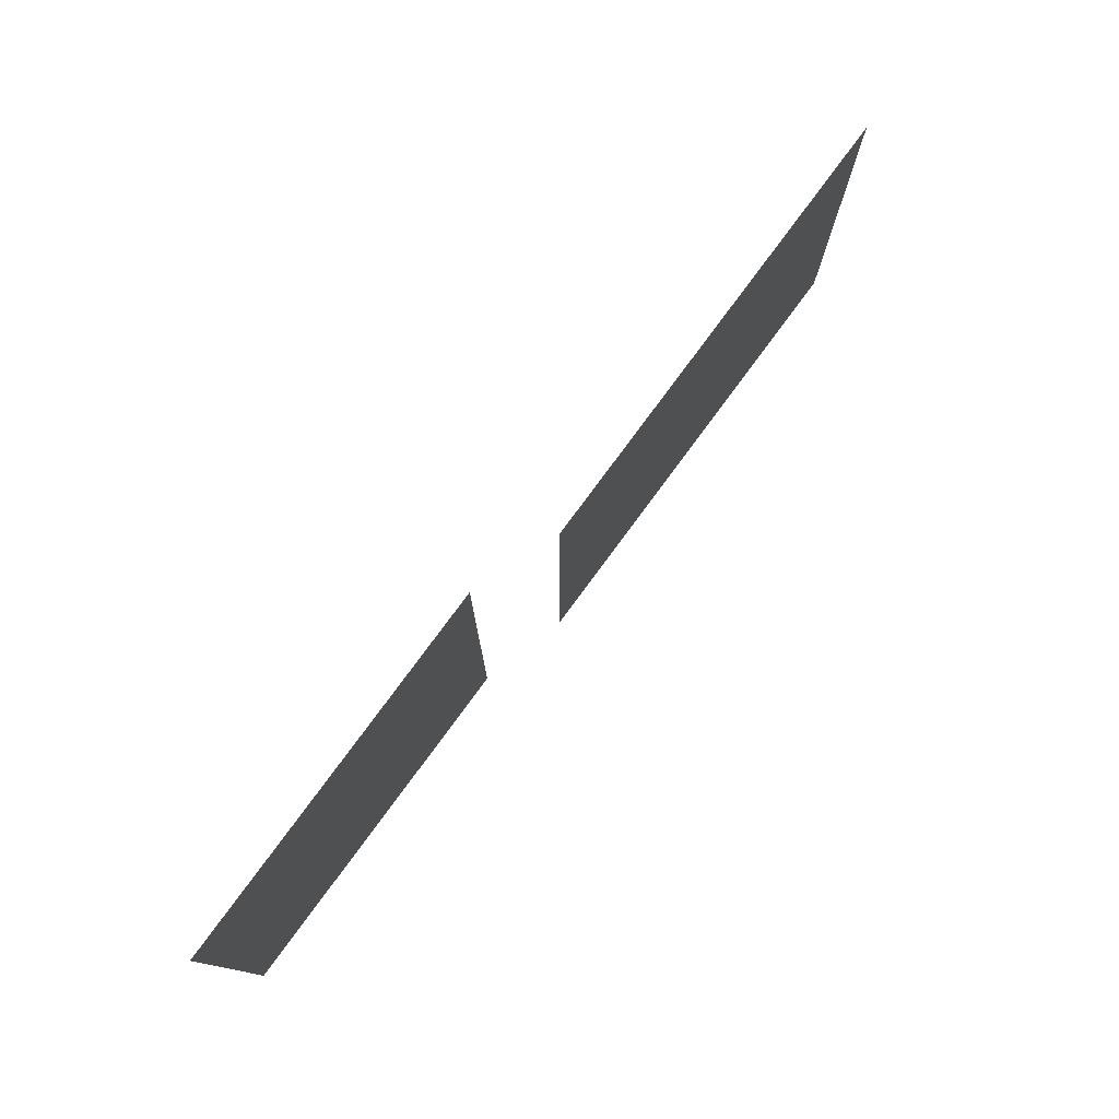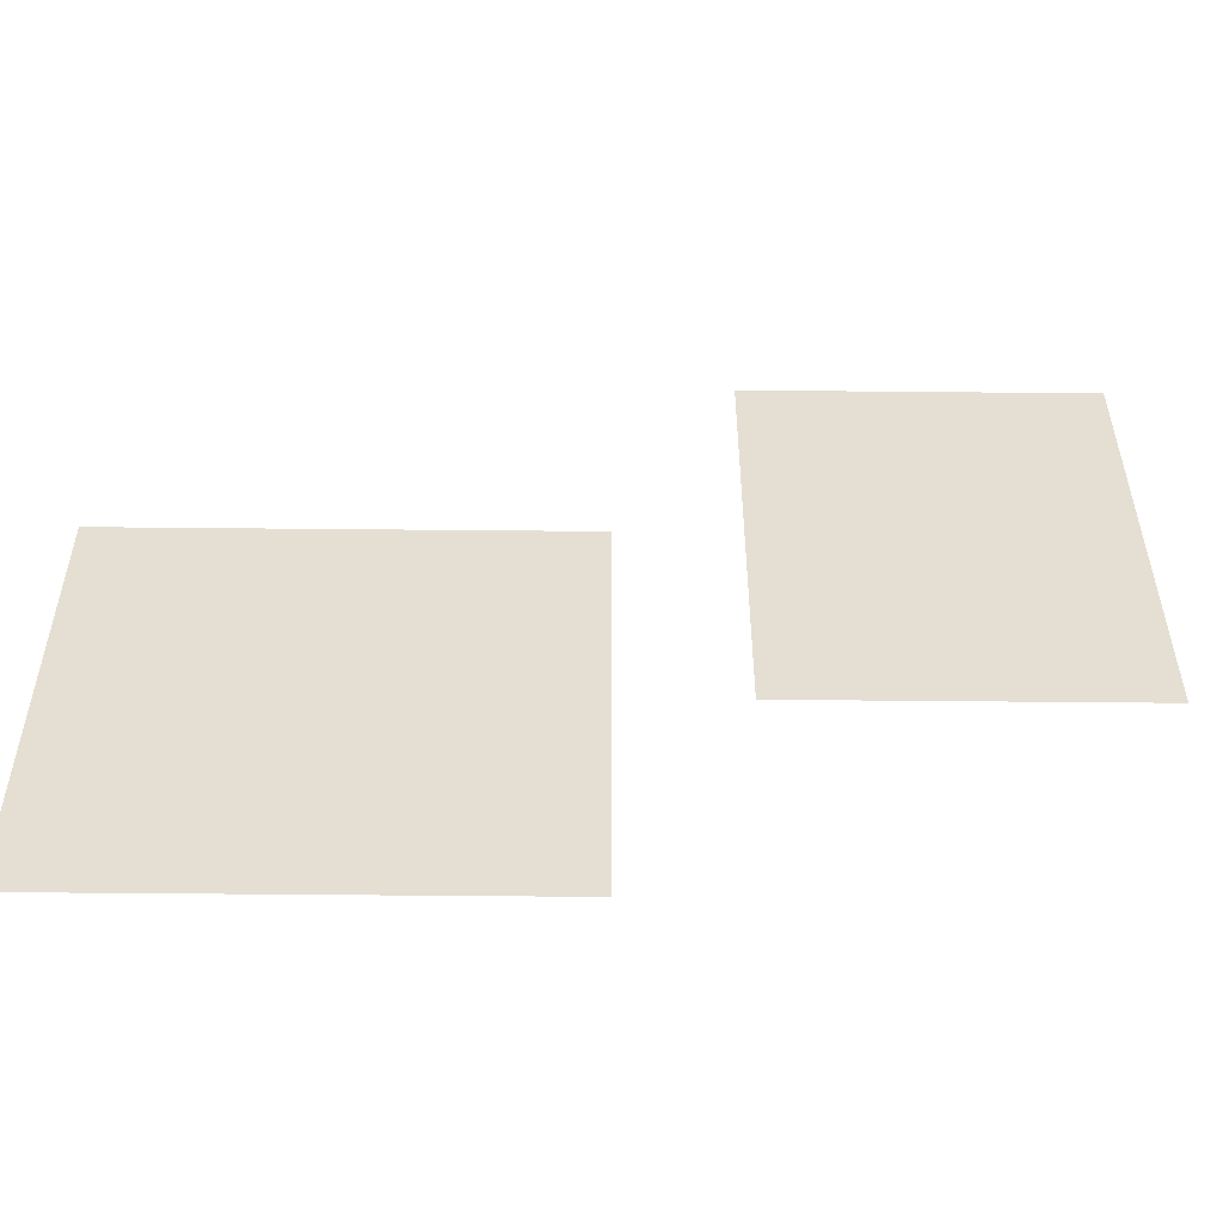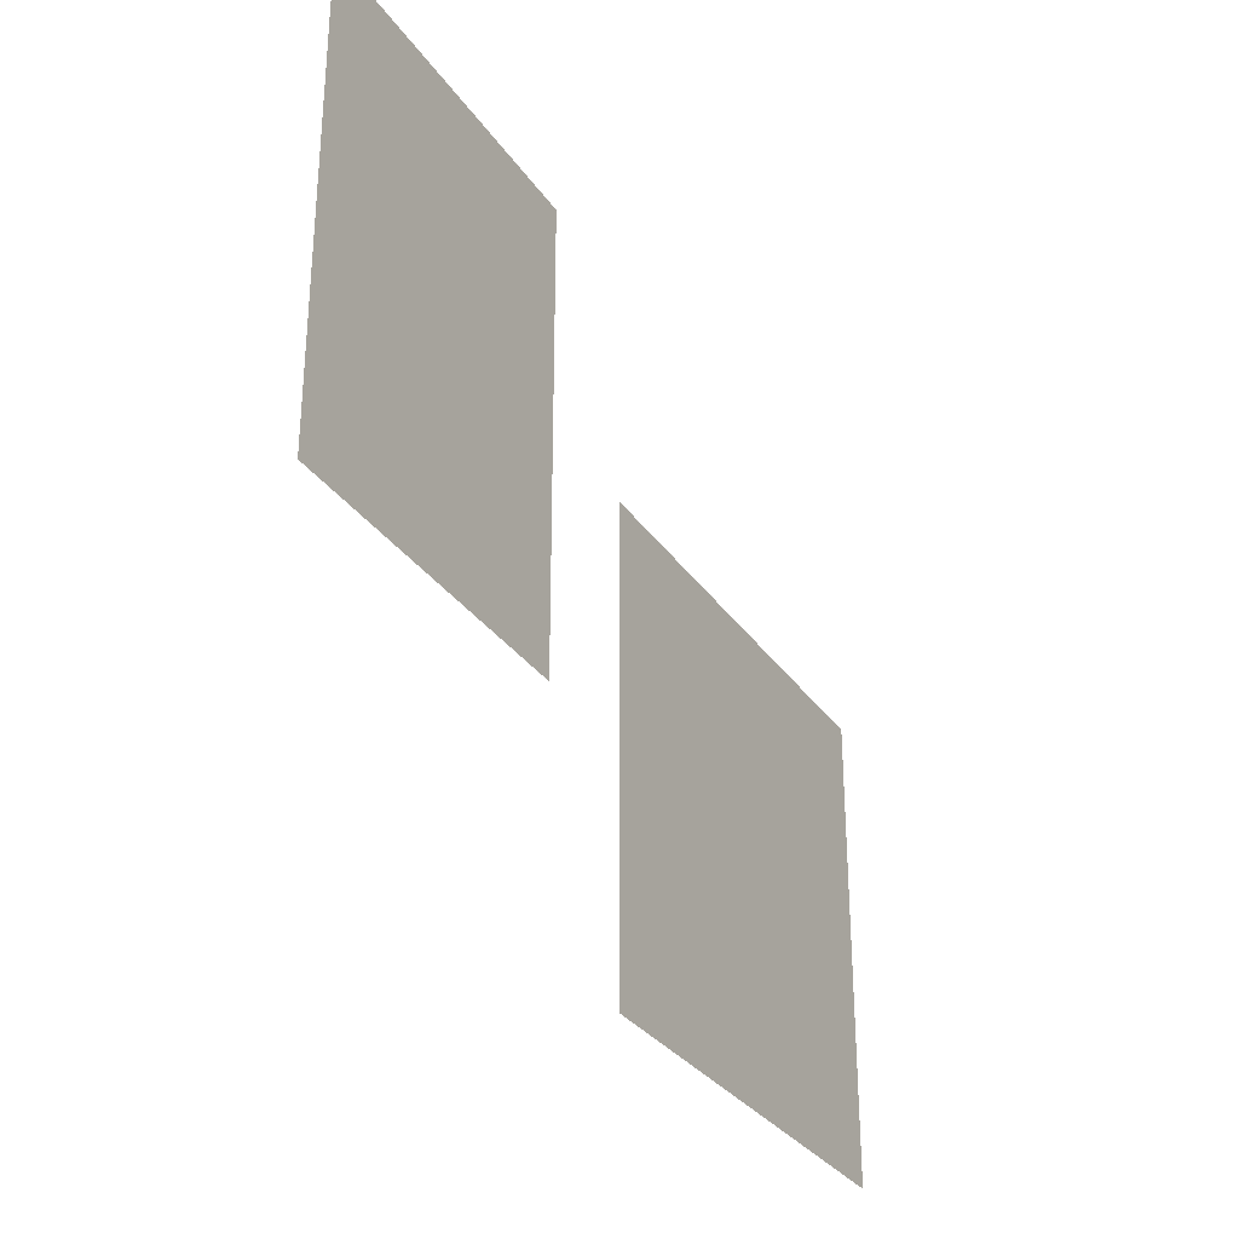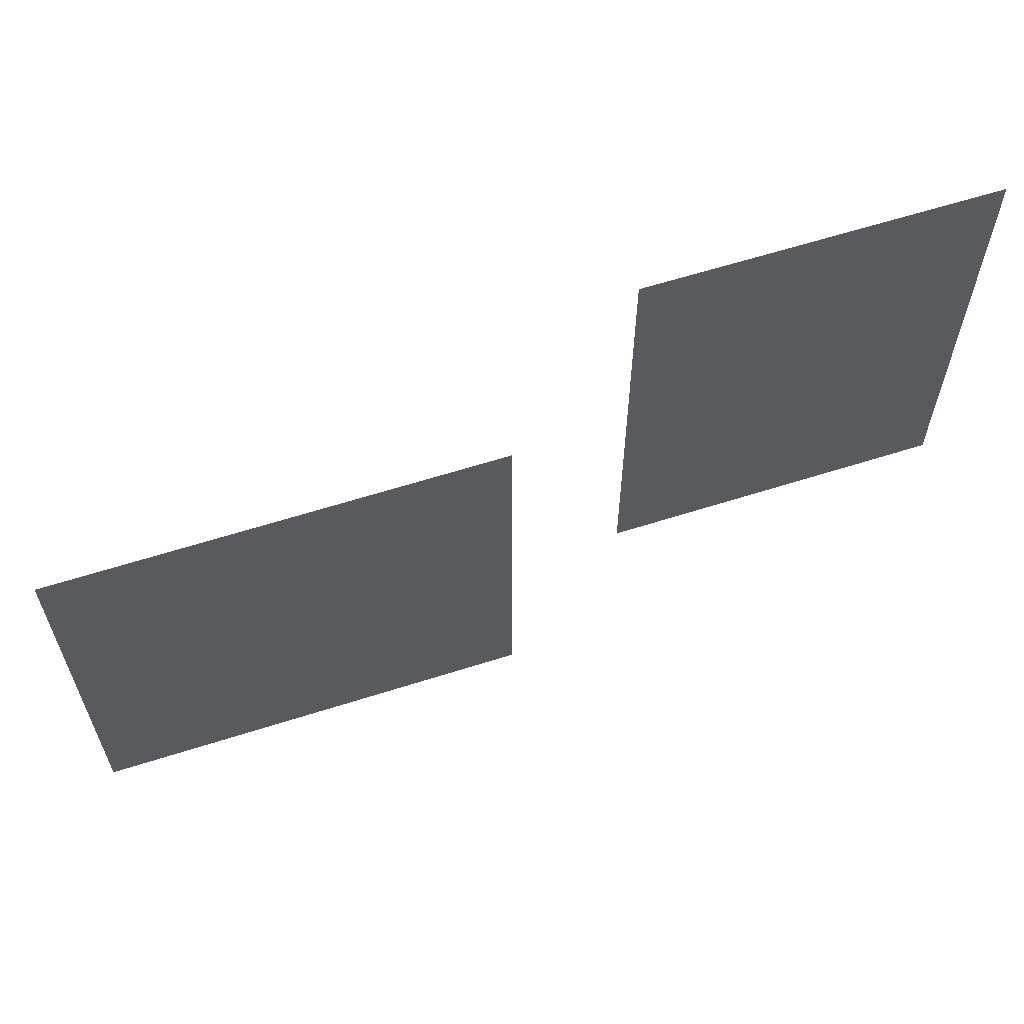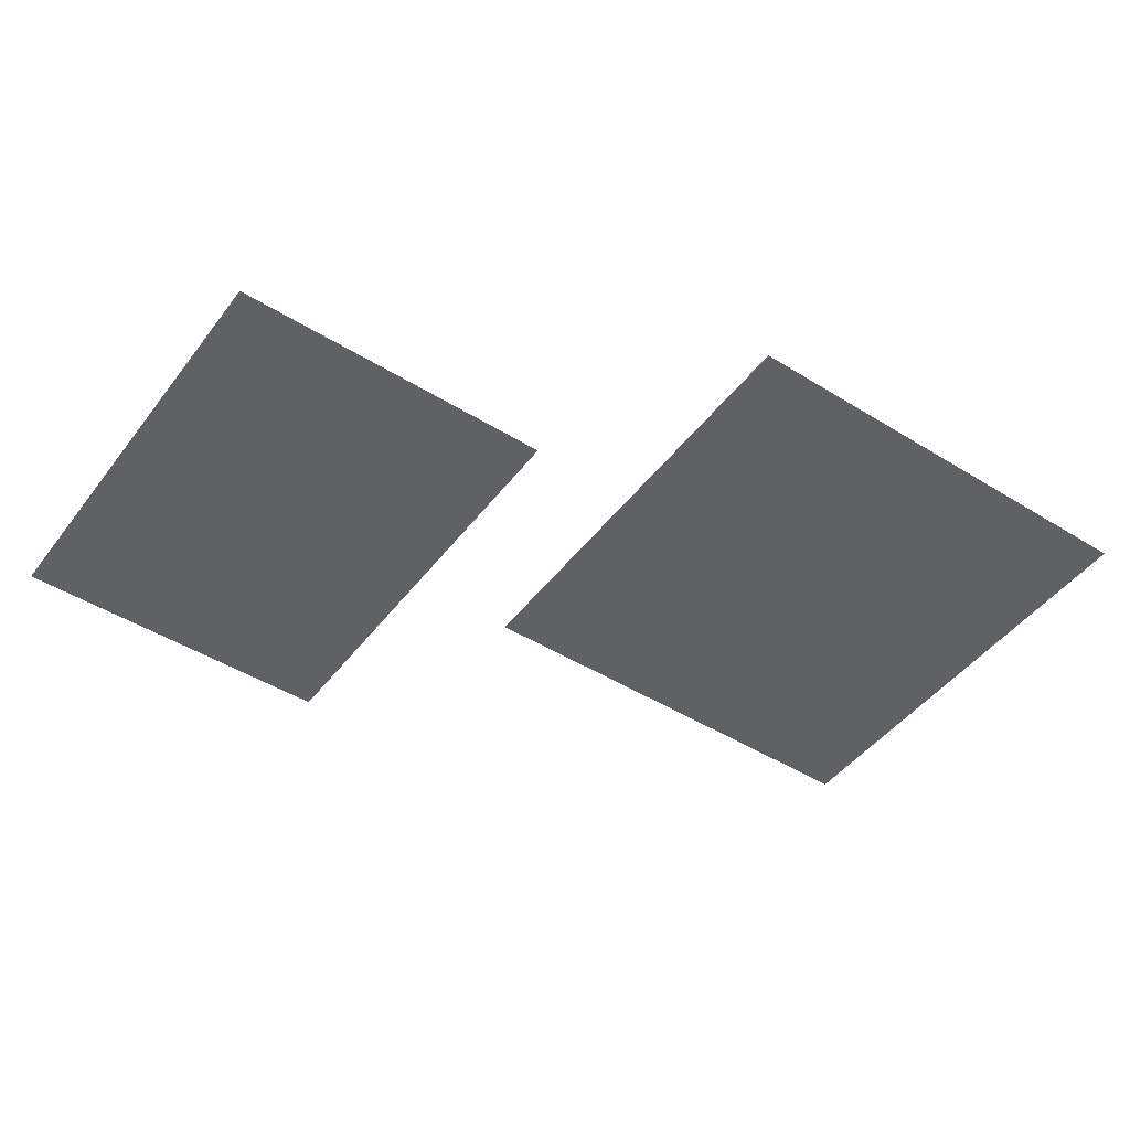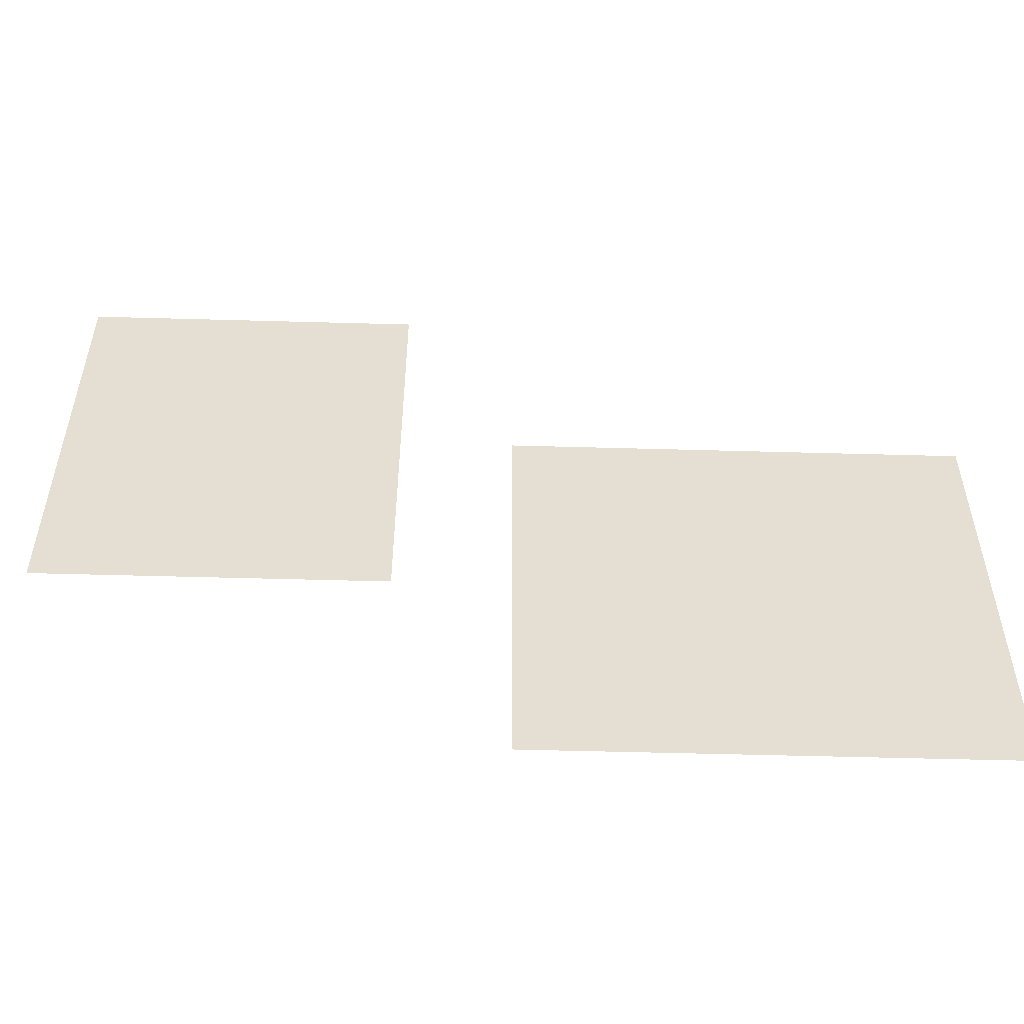
<metadata>
{"format":"obj","ext":"obj","renderer":"f3d","projection":"perspective","resolution":1024,"background":"white","views":[{"elev":79.0,"azim":-53.5,"up":"+Y"},{"elev":-53.0,"azim":179.4,"up":"+Y"},{"elev":-30.5,"azim":-62.1,"up":"+Y"},{"elev":62.2,"azim":162.1,"up":"+Y"},{"elev":-46.6,"azim":-35.2,"up":"+Z"},{"elev":-53.3,"azim":-1.7,"up":"+Y"}]}
</metadata>
<code>
v -17 -8 0
v -18 -8 0
v -18 -7 0
v -17 -7 0
v -18 -8 0
v -19 -8 0
v -19 -7 0
v -18 -7 0
v -19 -8 0
v -20 -8 0
v -20 -7 0
v -19 -7 0
v -17 -9 0
v -18 -9 0
v -18 -8 0
v -17 -8 0
v -18 -9 0
v -19 -9 0
v -19 -8 0
v -18 -8 0
v -19 -9 0
v -20 -9 0
v -20 -8 0
v -19 -8 0
v -12 -10 0
v -13 -10 0
v -13 -9 0
v -12 -9 0
v -13 -10 0
v -14 -10 0
v -14 -9 0
v -13 -9 0
v -14 -10 0
v -15 -10 0
v -15 -9 0
v -14 -9 0
v -15 -10 0
v -16 -10 0
v -16 -9 0
v -15 -9 0
v -17 -10 0
v -18 -10 0
v -18 -9 0
v -17 -9 0
v -18 -10 0
v -19 -10 0
v -19 -9 0
v -18 -9 0
v -19 -10 0
v -20 -10 0
v -20 -9 0
v -19 -9 0
v -12 -11 0
v -13 -11 0
v -13 -10 0
v -12 -10 0
v -13 -11 0
v -14 -11 0
v -14 -10 0
v -13 -10 0
v -14 -11 0
v -15 -11 0
v -15 -10 0
v -14 -10 0
v -15 -11 0
v -16 -11 0
v -16 -10 0
v -15 -10 0
v -17 -11 0
v -18 -11 0
v -18 -10 0
v -17 -10 0
v -18 -11 0
v -19 -11 0
v -19 -10 0
v -18 -10 0
v -19 -11 0
v -20 -11 0
v -20 -10 0
v -19 -10 0
v -12 -12 0
v -13 -12 0
v -13 -11 0
v -12 -11 0
v -13 -12 0
v -14 -12 0
v -14 -11 0
v -13 -11 0
v -14 -12 0
v -15 -12 0
v -15 -11 0
v -14 -11 0
v -15 -12 0
v -16 -12 0
v -16 -11 0
v -15 -11 0
v -12 -13 0
v -13 -13 0
v -13 -12 0
v -12 -12 0
v -13 -13 0
v -14 -13 0
v -14 -12 0
v -13 -12 0
v -14 -13 0
v -15 -13 0
v -15 -12 0
v -14 -12 0
v -15 -13 0
v -16 -13 0
v -16 -12 0
v -15 -12 0
g Intro-Cinematic_mesh_0005
f 1 2 3 4
f 5 6 7 8
f 9 10 11 12
f 13 14 15 16
f 17 18 19 20
f 21 22 23 24
f 25 26 27 28
f 29 30 31 32
f 33 34 35 36
f 37 38 39 40
f 41 42 43 44
f 45 46 47 48
f 49 50 51 52
f 53 54 55 56
f 57 58 59 60
f 61 62 63 64
f 65 66 67 68
f 69 70 71 72
f 73 74 75 76
f 77 78 79 80
f 81 82 83 84
f 85 86 87 88
f 89 90 91 92
f 93 94 95 96
f 97 98 99 100
f 101 102 103 104
f 105 106 107 108
f 109 110 111 112

</code>
